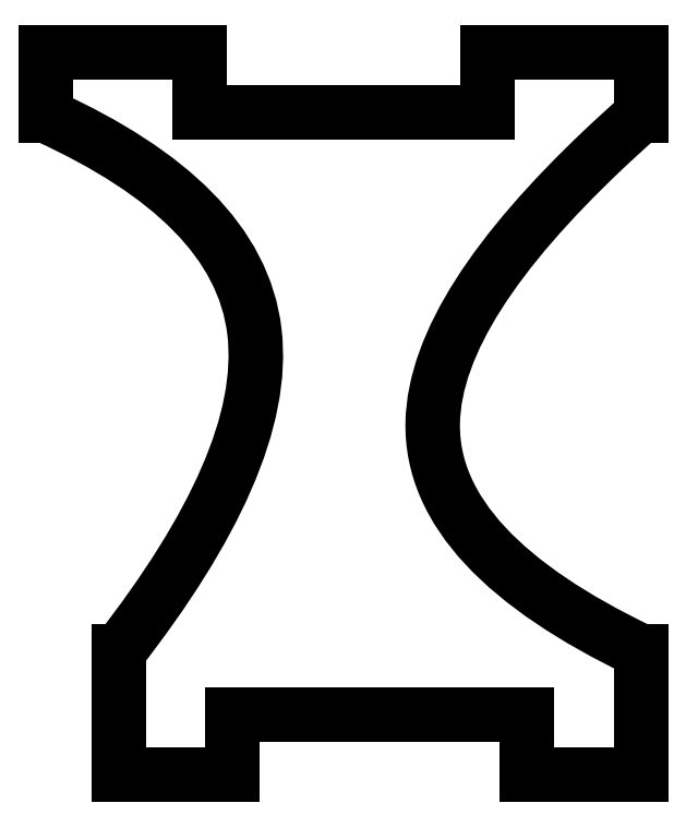
<metadata>
{"format":"dxf","ext":"dxf","renderer":"ezdxf+matplotlib","layout":"modelspace","background":"white","min_lineweight":24,"dpi":150}
</metadata>
<code>
0
SECTION
2
ENTITIES
0
LINE
8
0
10
-3.715
20
-10.08
30
0
11
6.135
21
-10.08
31
0
0
LINE
8
0
10
6.135
20
-10.08
30
0
11
6.135
21
-12.08
31
0
0
LINE
8
0
10
6.135
20
-12.08
30
0
11
9.95
21
-12.08
31
0
0
LINE
8
0
10
9.95
20
-12.08
30
0
11
9.95
21
-7.953
31
0
0
SPLINE
8
0
70
0
71
3
72
20
73
16
74
0
42
1e-09
43
1e-10
44
1e-10
40
-0.001579
40
-0.001579
40
-0.001579
40
-0.001579
40
0
40
0
40
0
40
0.5
40
0.5
40
0.5
40
0.9486
40
0.9486
40
0.9486
40
1
40
1
40
1
40
1.001
40
1.001
40
1.001
40
1.001
10
9.95
20
-7.953
30
0
10
9.935
20
-7.946
30
0
10
9.921
20
-7.939
30
0
10
9.907
20
-7.932
30
0
10
5.428
20
-5.781
30
0
10
2.924
20
-3.28
30
0
10
2.984
20
-0.31
30
0
10
3.037
20
2.355
30
0
10
5.121
20
5.431
30
0
10
8.653
20
8.782
30
0
10
9.057
20
9.166
30
0
10
9.481
20
9.553
30
0
10
9.924
20
9.944
30
0
10
9.933
20
9.951
30
0
10
9.941
20
9.959
30
0
10
9.95
20
9.966
30
0
0
LINE
8
0
10
9.95
20
9.966
30
0
11
9.95
21
12.07
31
0
0
LINE
8
0
10
9.95
20
12.07
30
0
11
4.8
21
12.07
31
0
0
LINE
8
0
10
4.8
20
12.07
30
0
11
4.8
21
10.08
31
0
0
LINE
8
0
10
4.8
20
10.08
30
0
11
-4.8
21
10.08
31
0
0
LINE
8
0
10
-4.8
20
10.08
30
0
11
-4.8
21
12.07
31
0
0
LINE
8
0
10
-4.8
20
12.07
30
0
11
-9.95
21
12.07
31
0
0
LINE
8
0
10
-9.95
20
12.07
30
0
11
-9.95
21
9.952
31
0
0
SPLINE
8
0
70
0
71
3
72
17
73
13
74
0
42
1e-09
43
1e-10
44
1e-10
40
-1.002
40
-1.002
40
-1.002
40
-1.002
40
-1
40
-1
40
-1
40
-0.5
40
-0.5
40
-0.5
40
0
40
0
40
0
40
0.0008287
40
0.0008287
40
0.0008287
40
0.0008287
10
-9.95
20
9.952
30
0
10
-9.935
20
9.945
30
0
10
-9.92
20
9.938
30
0
10
-9.906
20
9.932
30
0
10
-5.813
20
8.059
30
0
10
-3.337
20
5.714
30
0
10
-2.981
20
2.736
30
0
10
-2.625
20
-0.2417
30
0
10
-4.341
20
-3.876
30
0
10
-7.514
20
-7.954
30
0
10
-7.519
20
-7.961
30
0
10
-7.524
20
-7.967
30
0
10
-7.529
20
-7.974
30
0
0
LINE
8
0
10
-7.529
20
-7.974
30
0
11
-7.529
21
-12.08
31
0
0
LINE
8
0
10
-7.529
20
-12.08
30
0
11
-3.715
21
-12.08
31
0
0
LINE
8
0
10
-3.715
20
-12.08
30
0
11
-3.715
21
-10.08
31
0
0
ENDSEC
0
EOF

</code>
